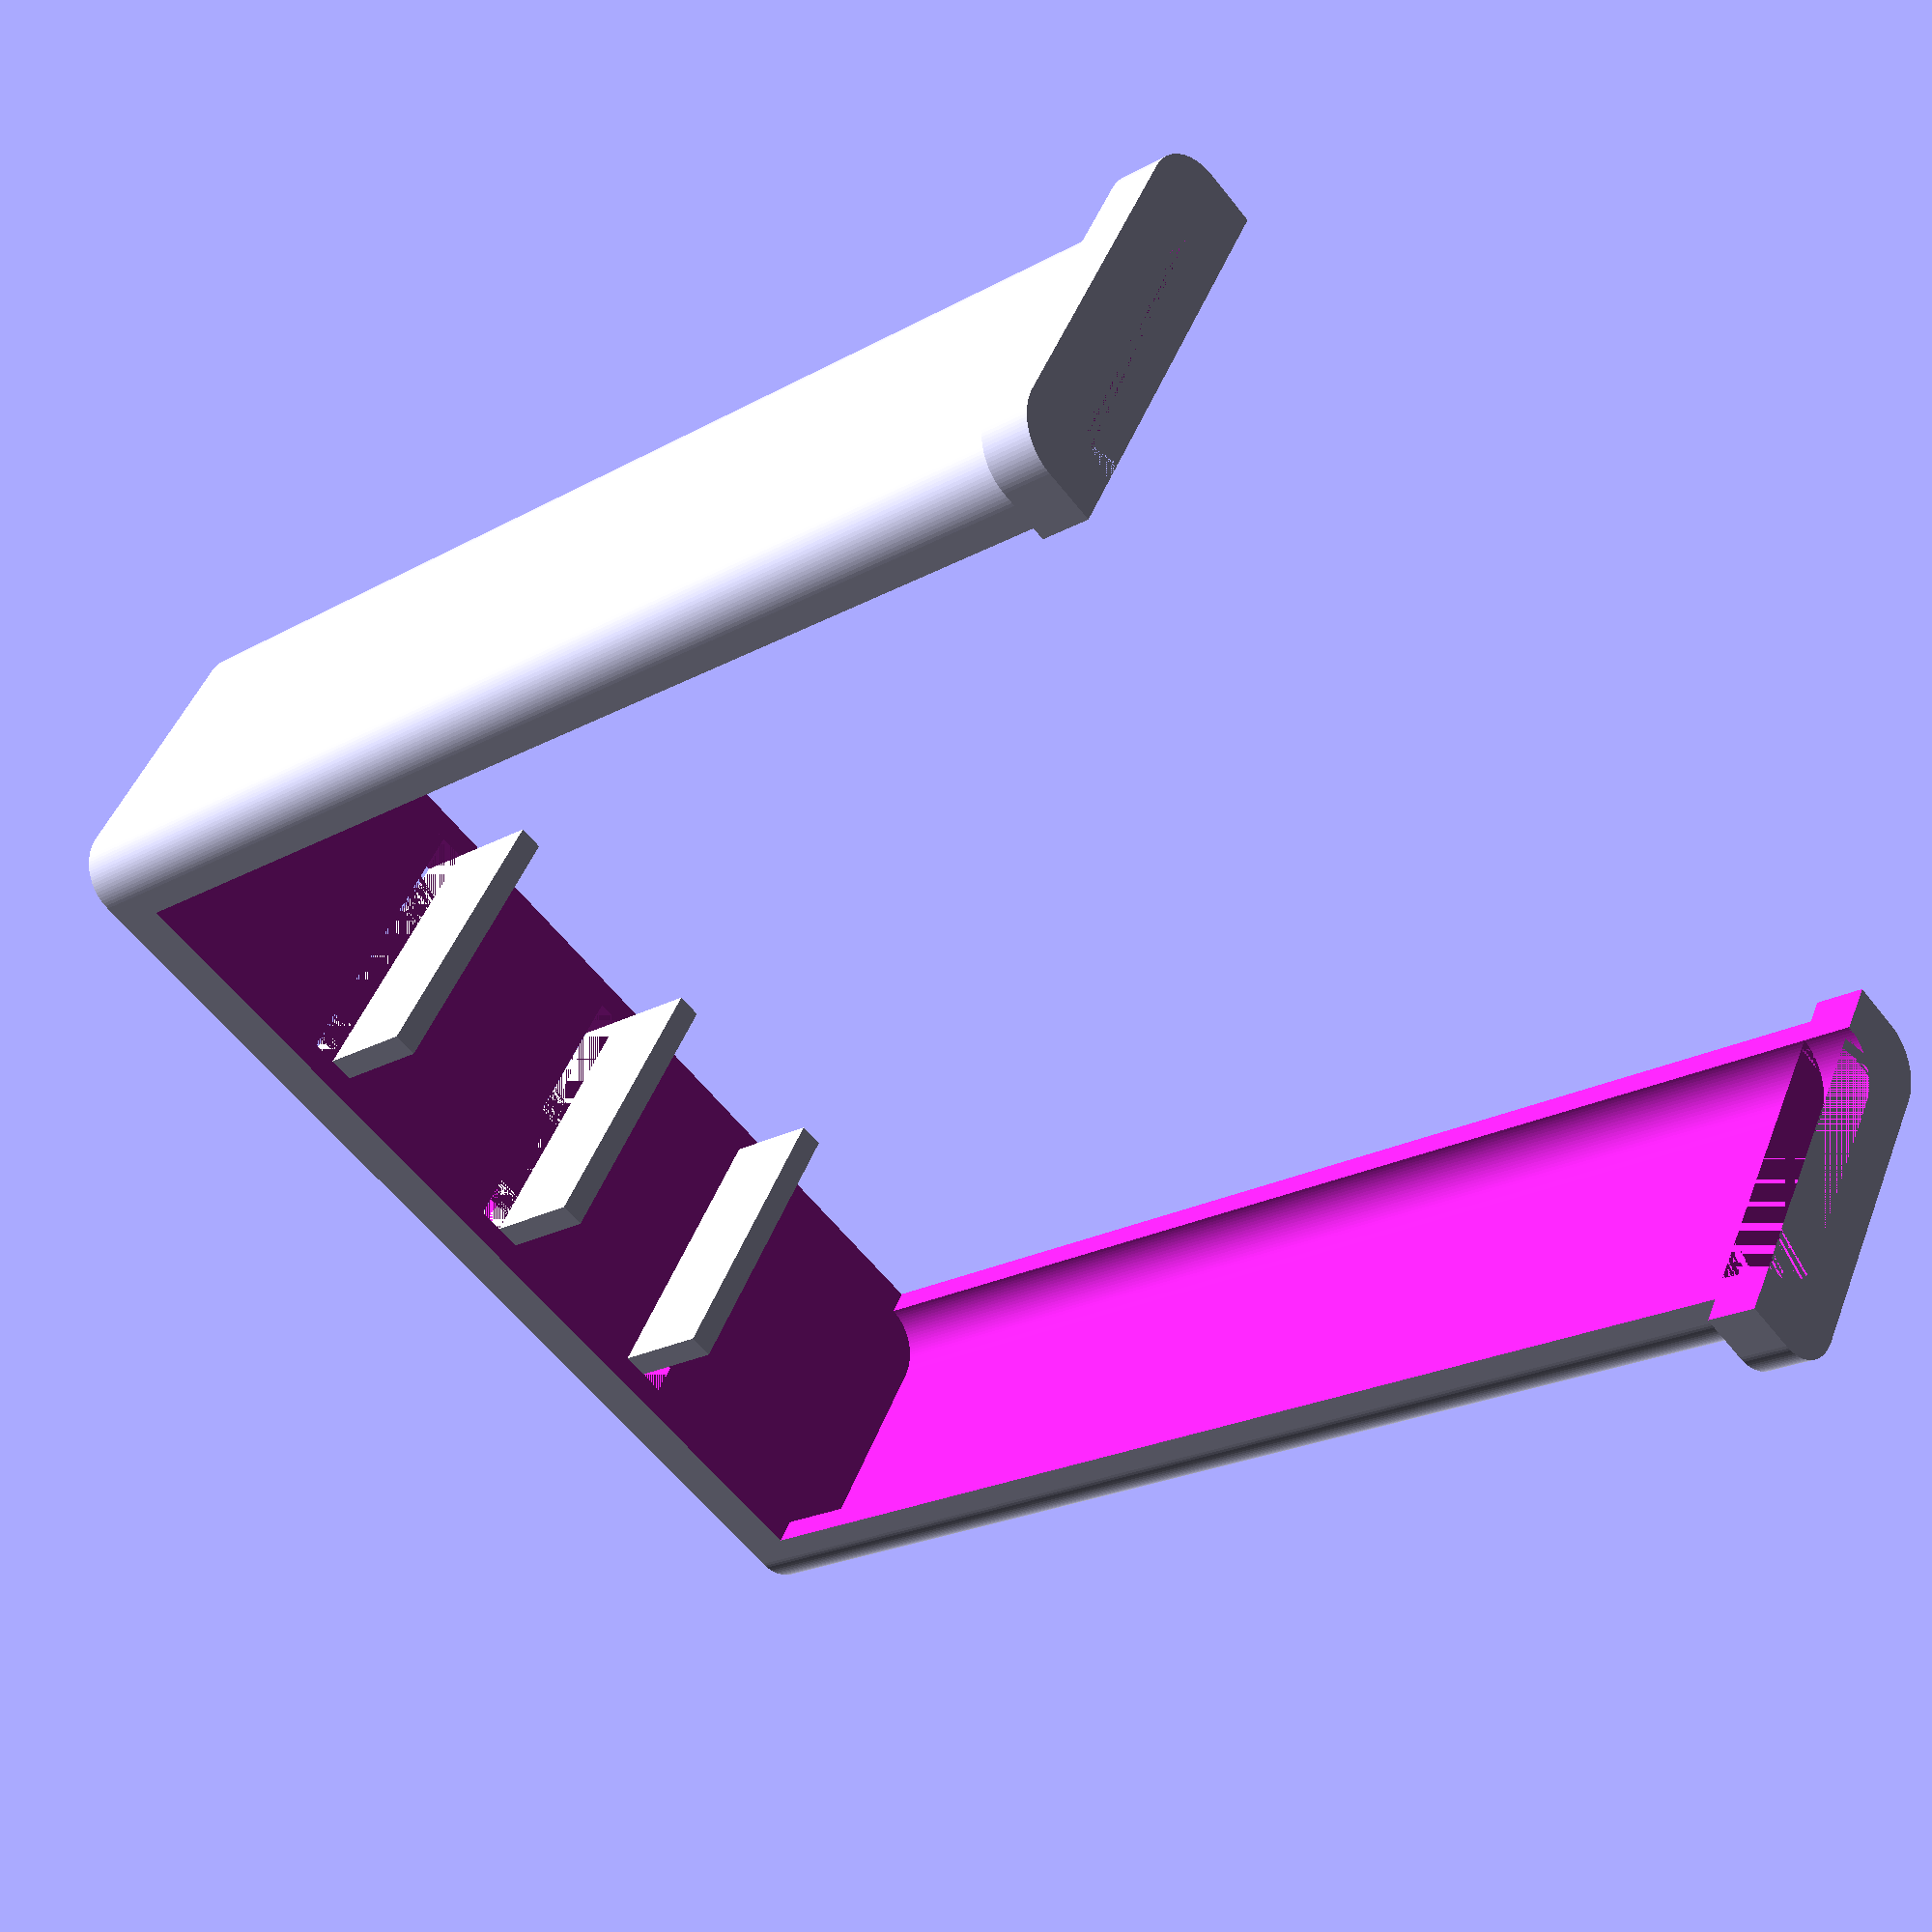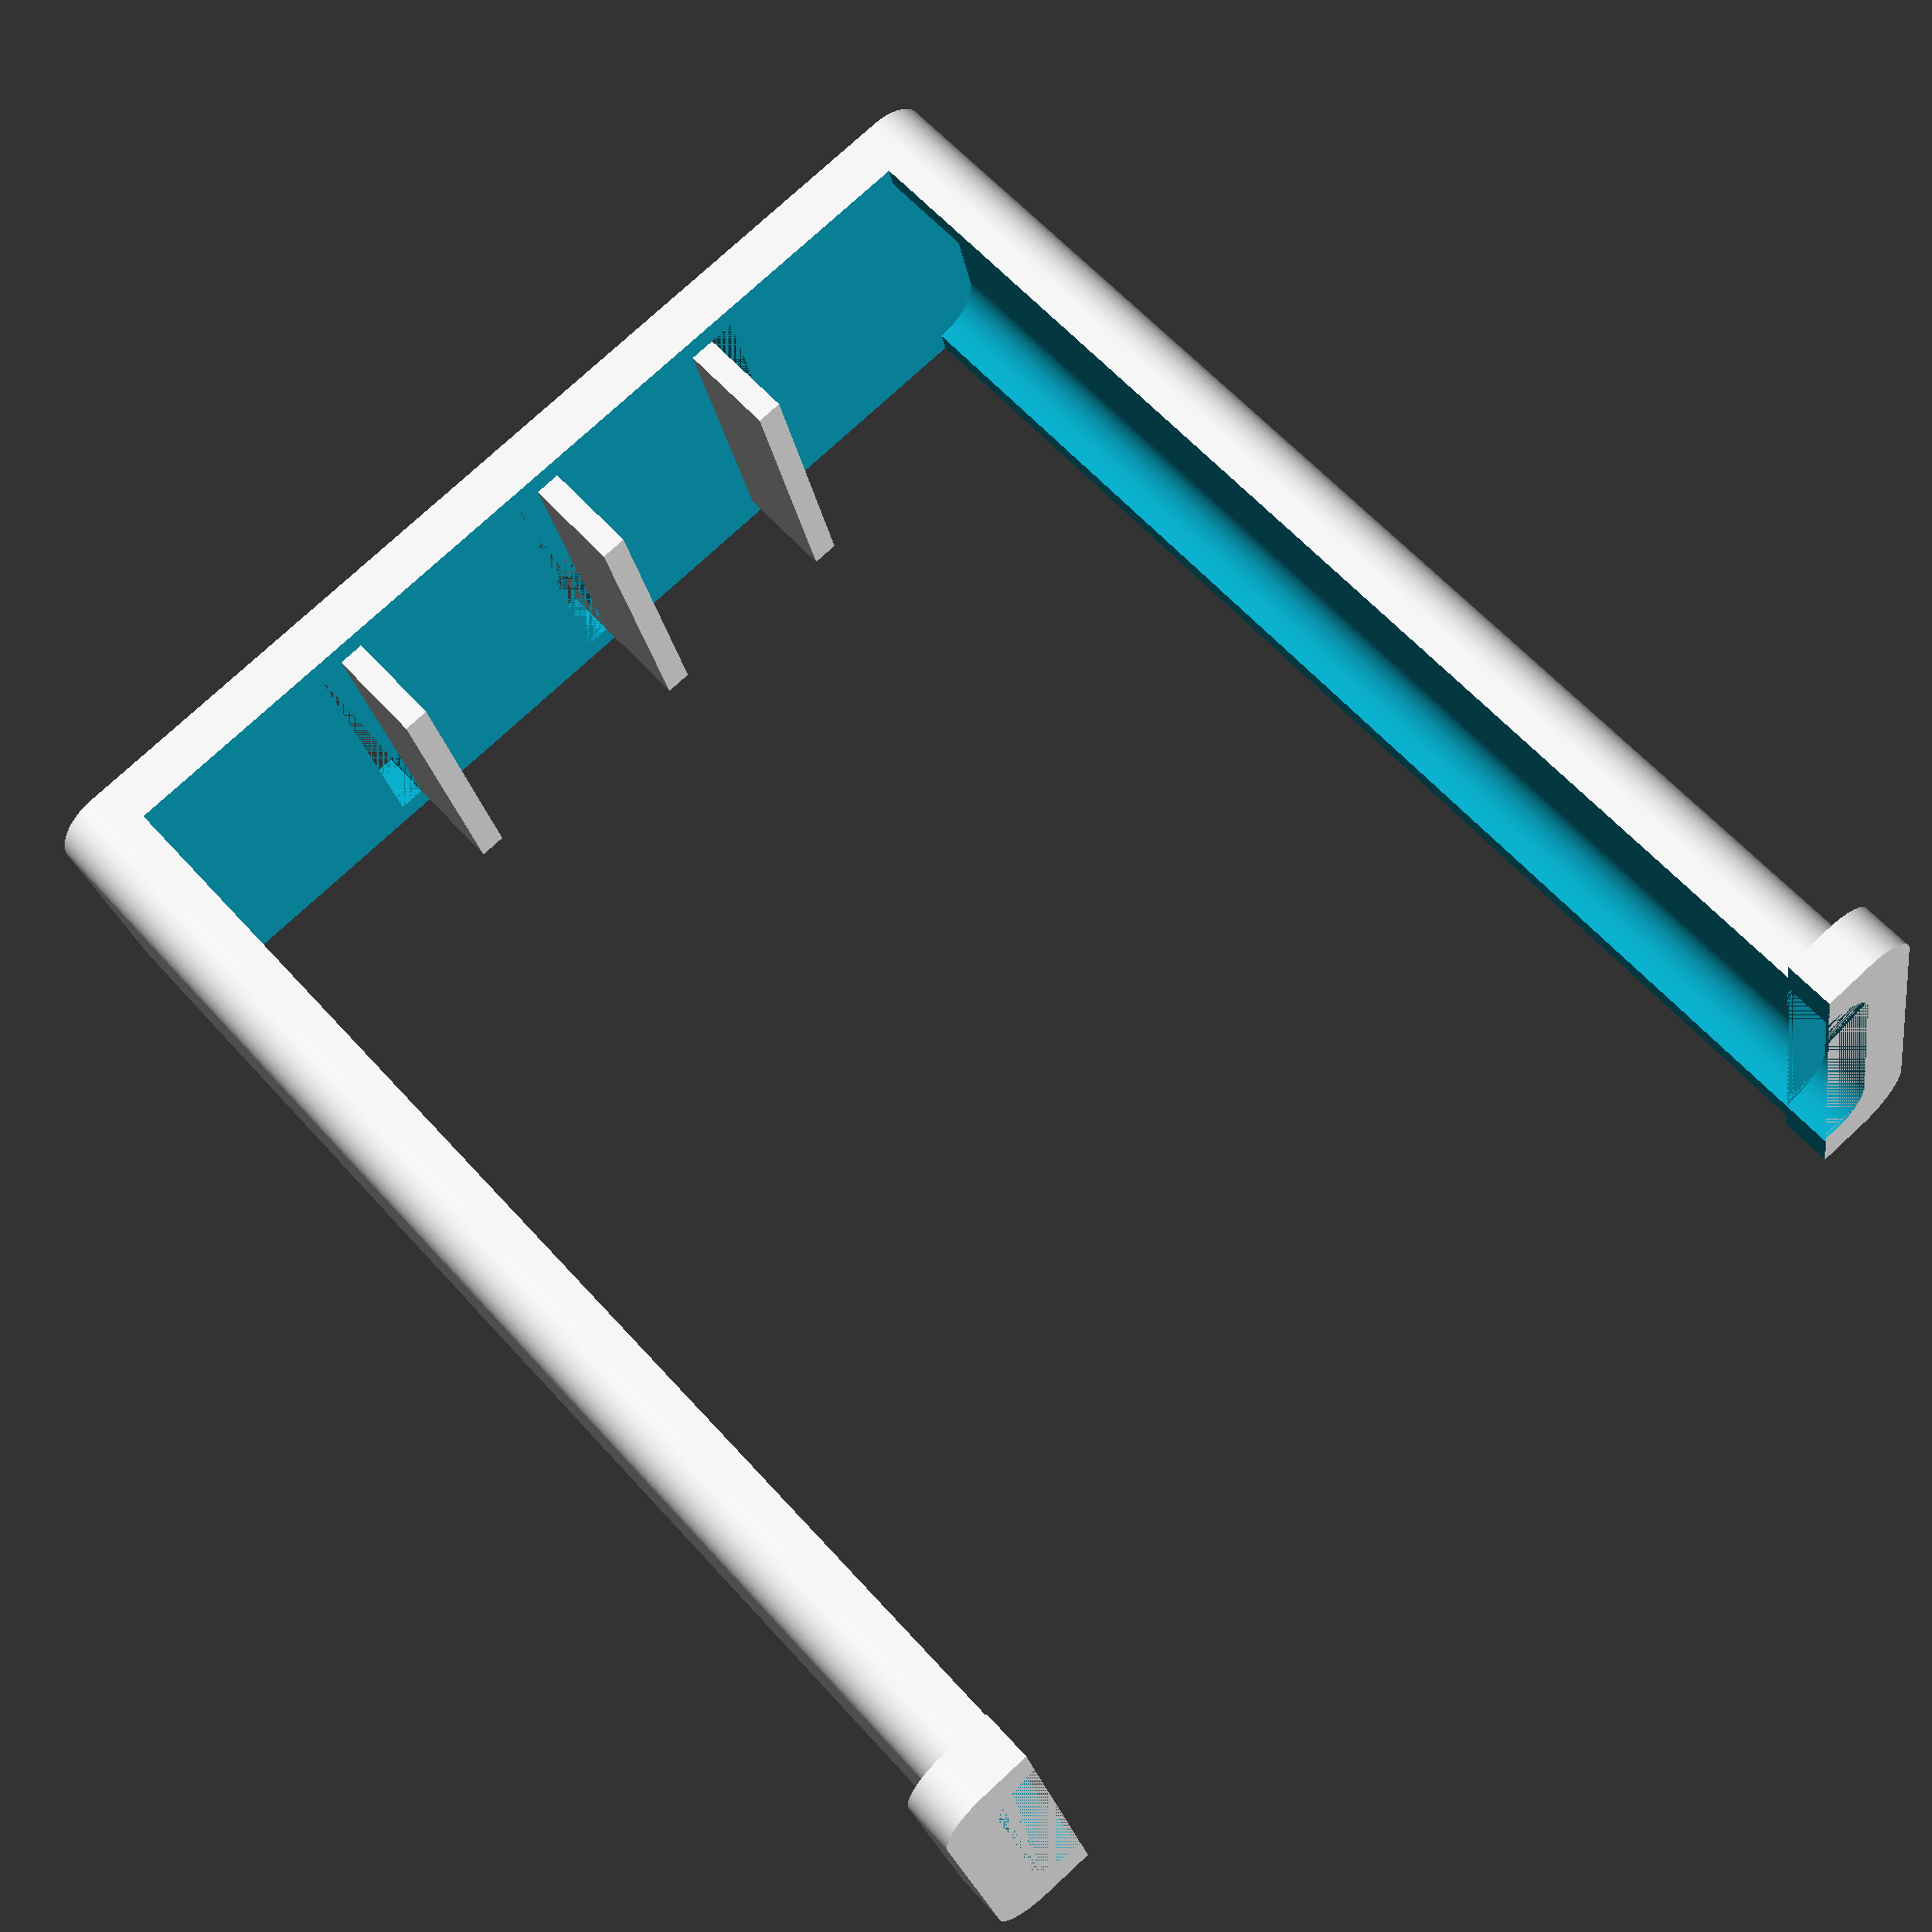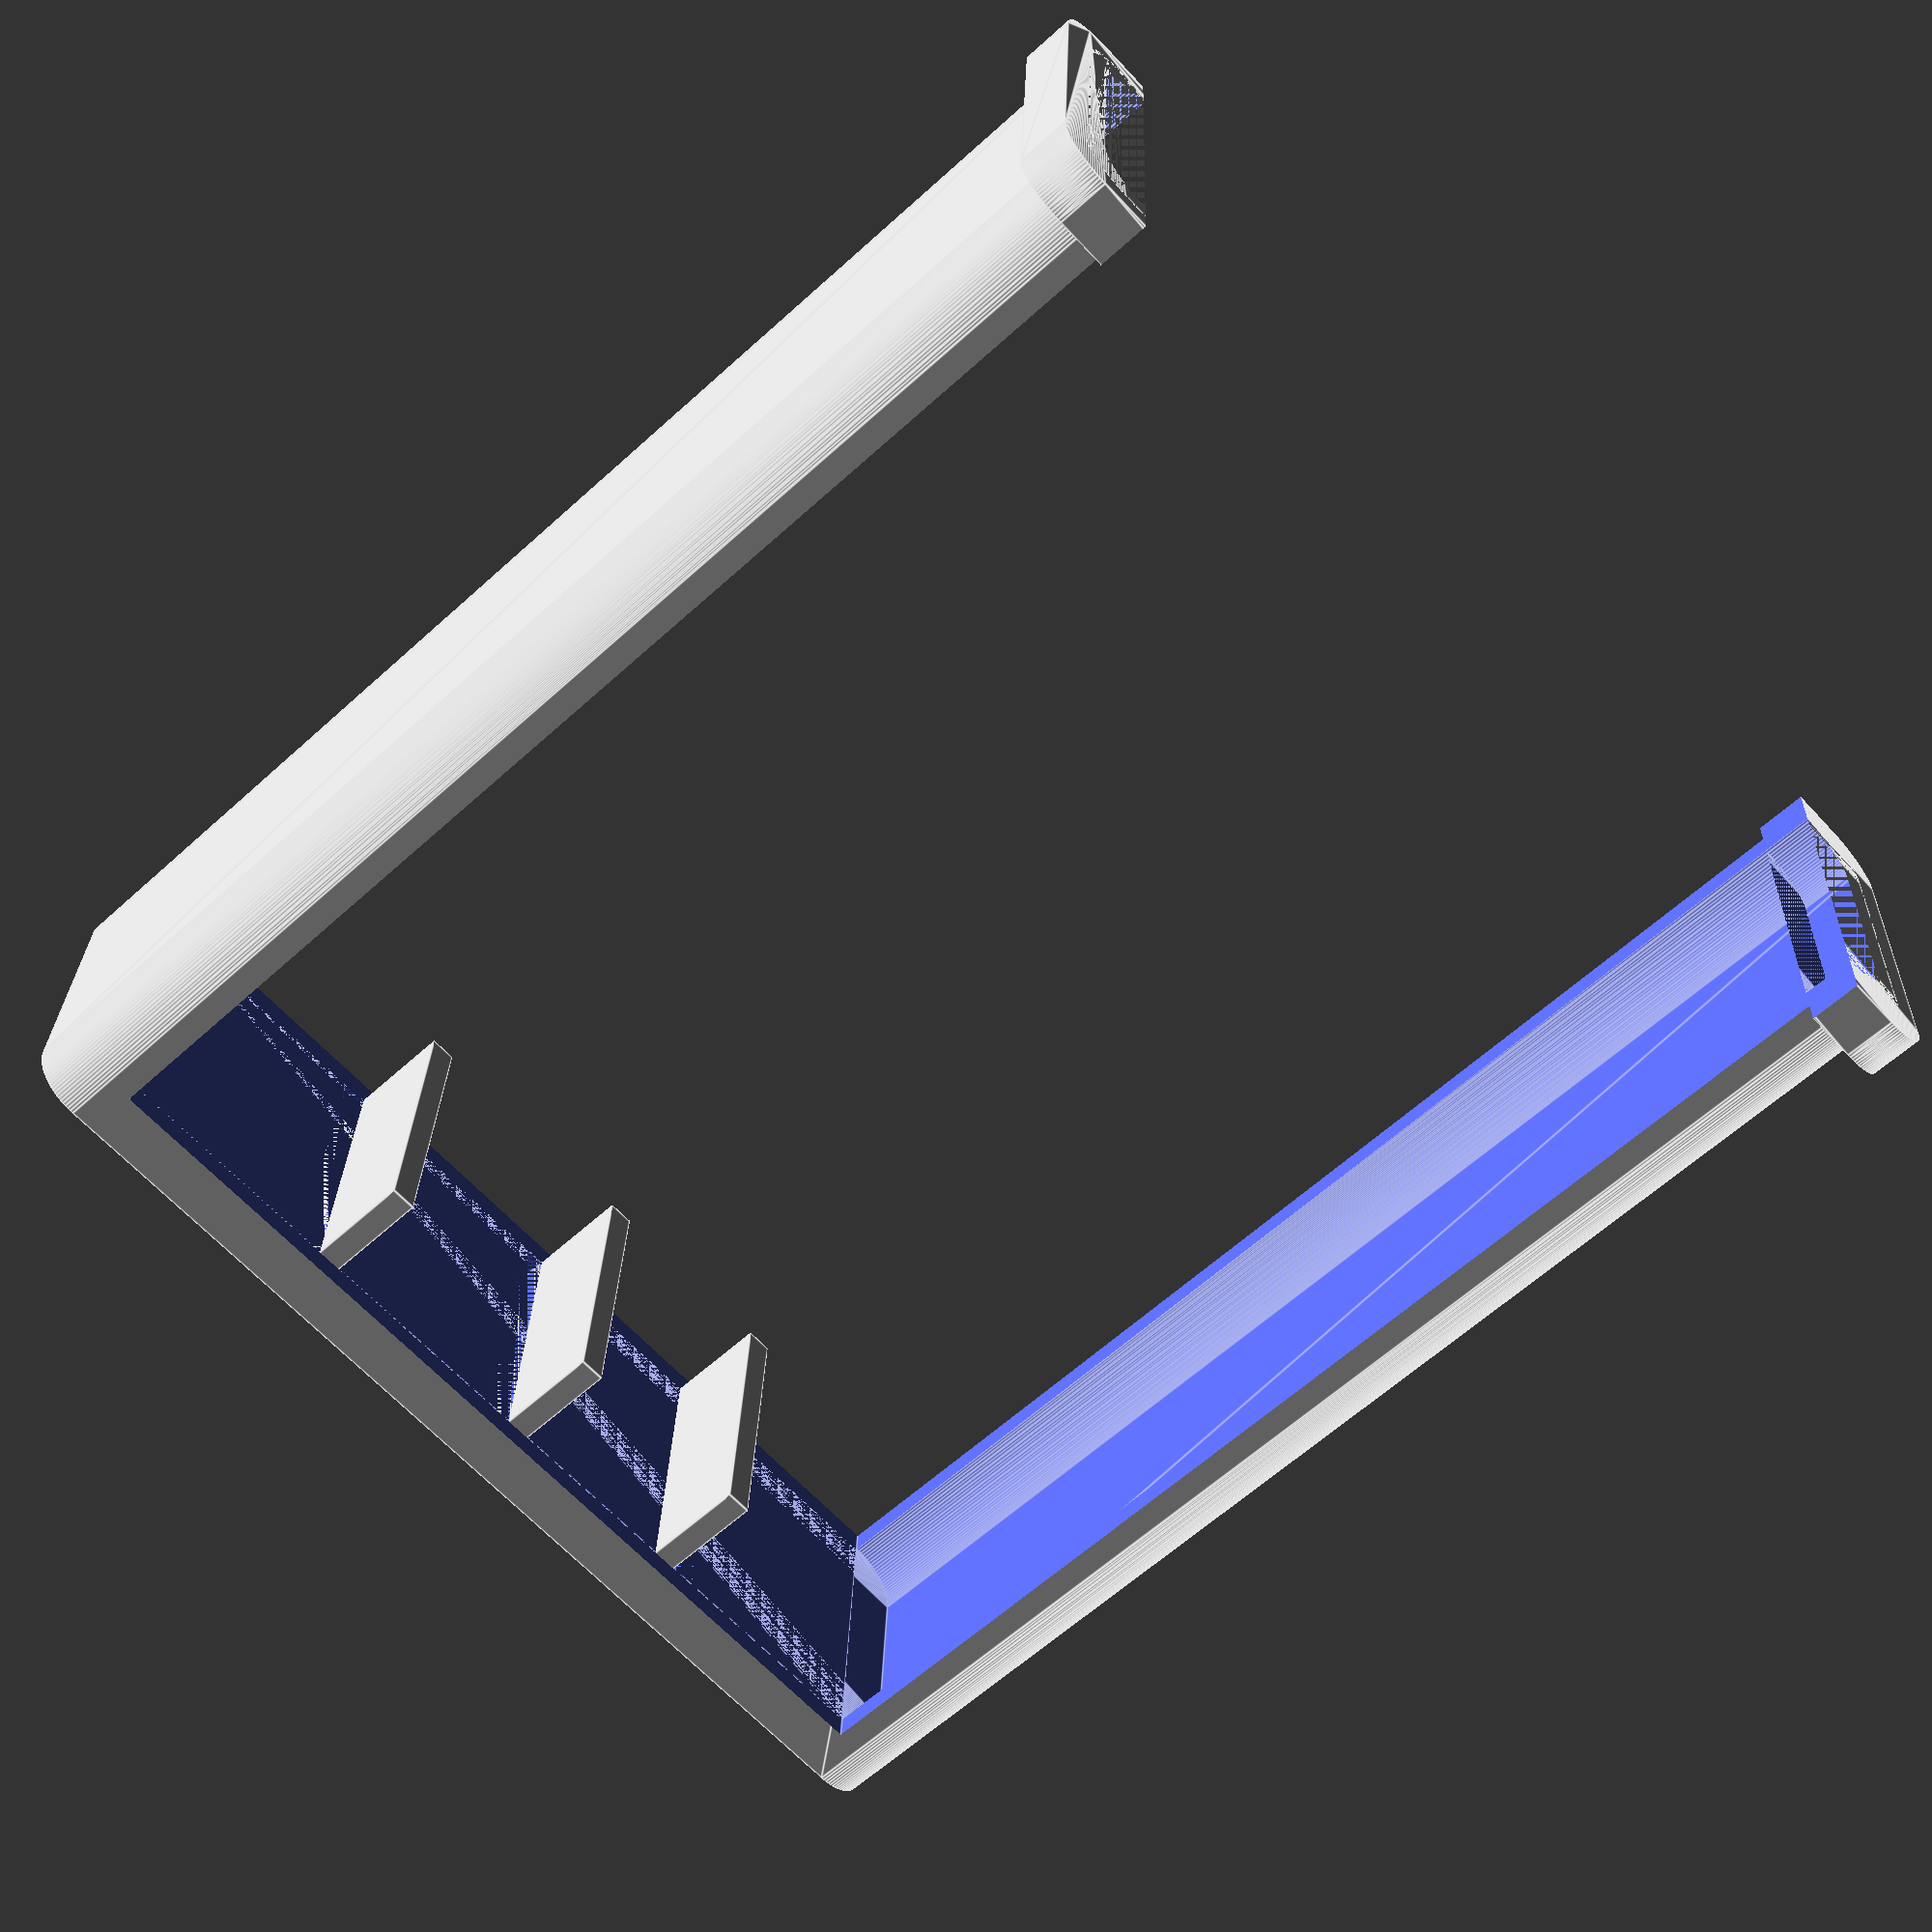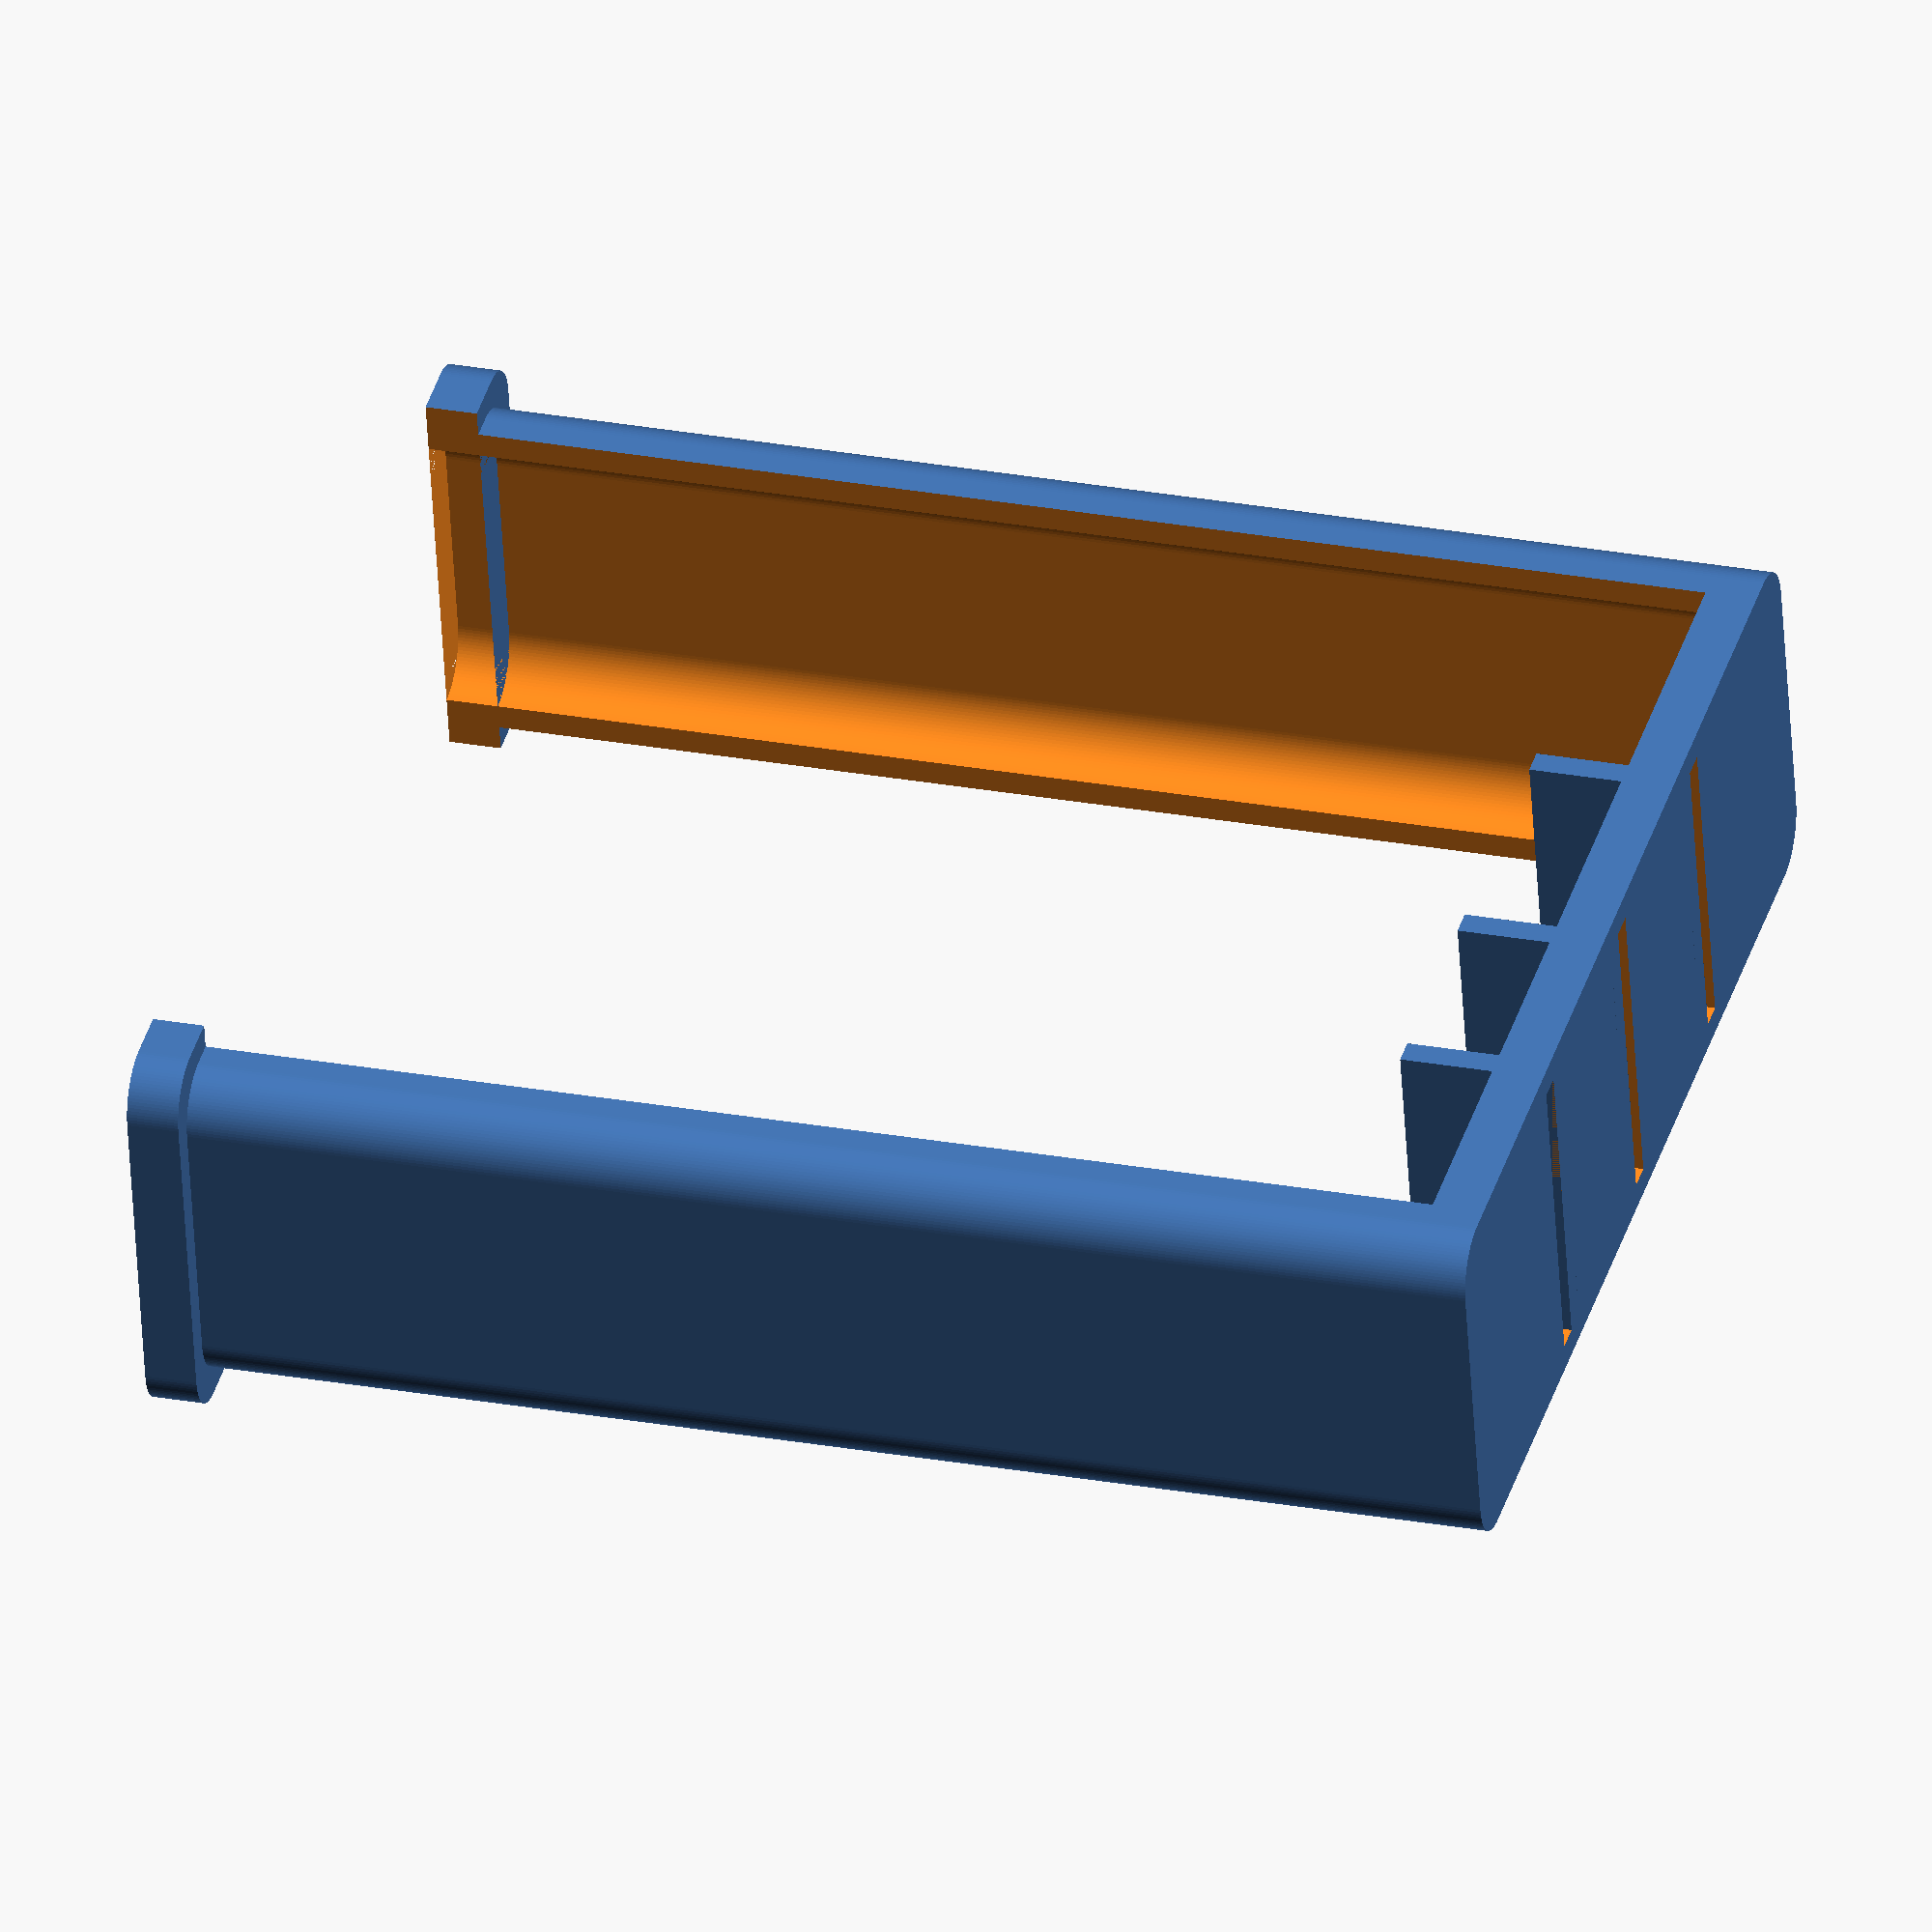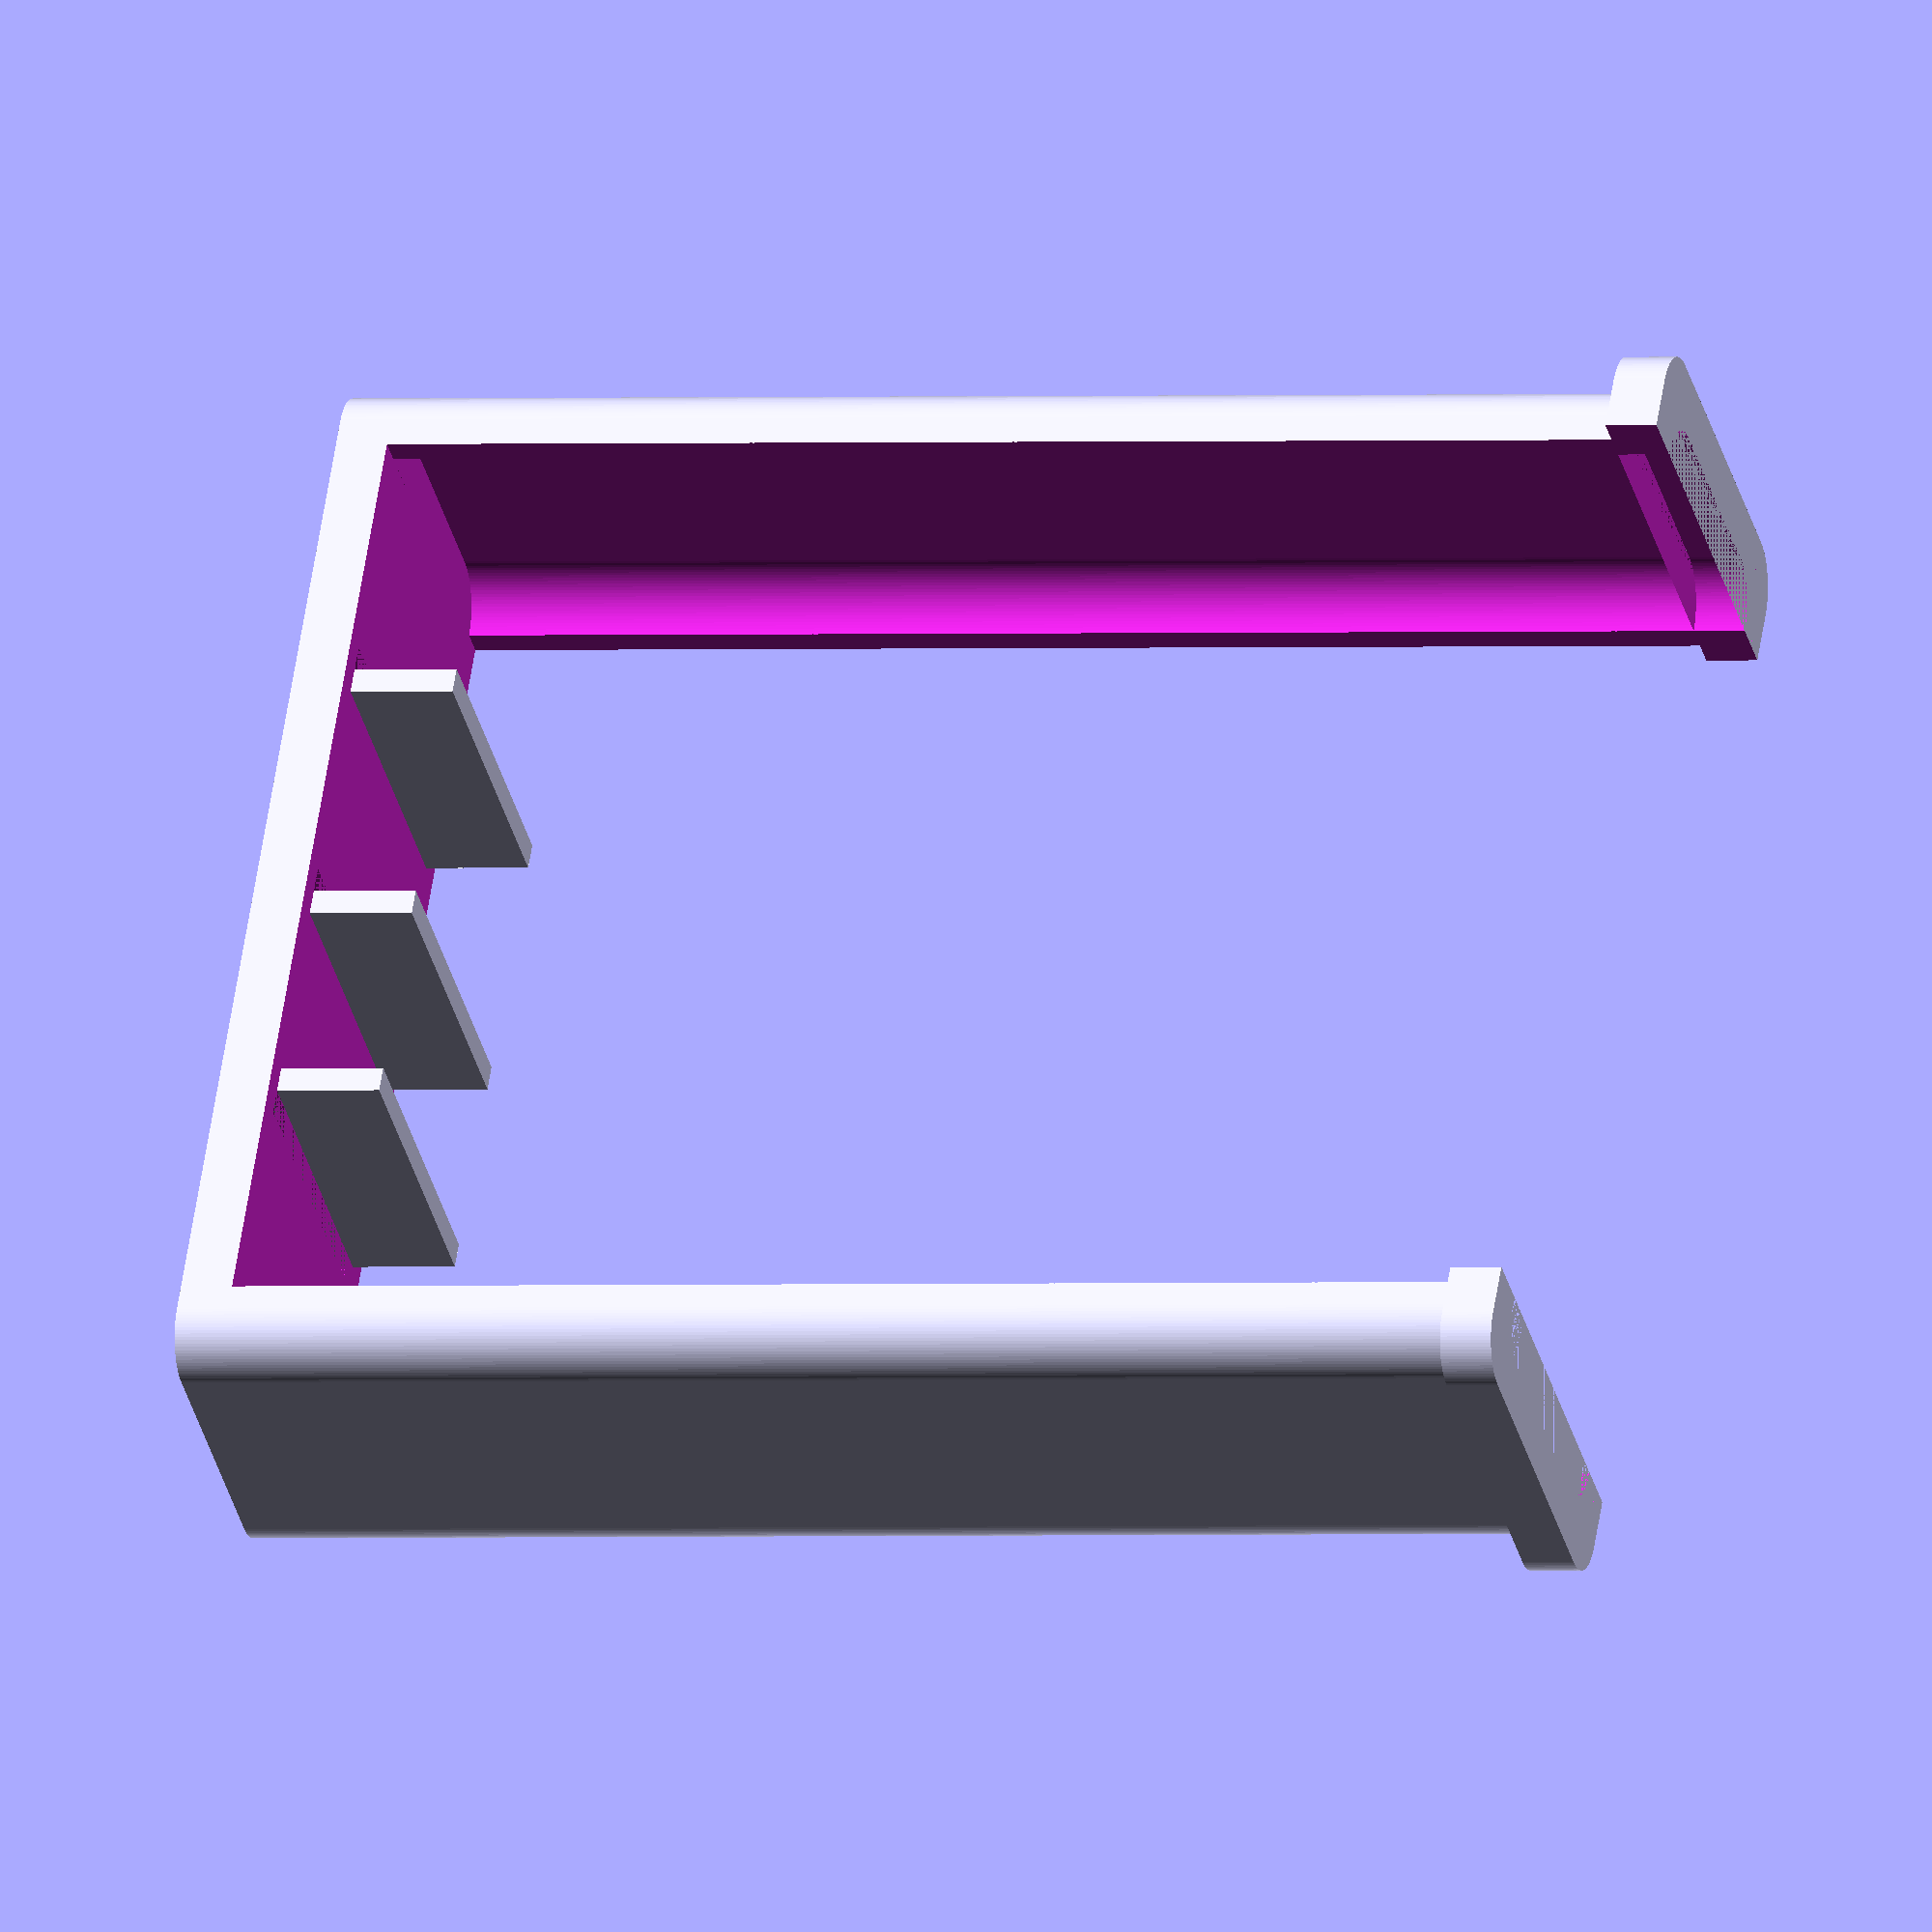
<openscad>
r = 78/2; // outer radius of beaker
t = 2;
c = 10; // clamp height
d = 10; // drop
bt = 5.8; // beaker thickness

ph_meter_radius = 29/2;

holder_width = 22;
holder_height = 50;
holder_depth = 7;

$fn=100;

// inner();
// clamps();
translate([r*2, 0]) holder();

module clamps() {
    difference(){
        cylinder(c, r=r + t);
        cylinder(c, r=r);
        cube([r*3, r*0.85, c*2], center = true);
        cube([r*0.85, r*3, c*2], center = true);
    }
}

module inner() {
    w1 = holder_height;
    w2 = holder_width;
    h2 = holder_depth;
    h1 = 4;
    
    tolerance = 0.6;
    corner_radius = 2;
   
    difference() {
        union() {
            cylinder(t, r=r);
            cylinder(t+d, r=r-bt);
        }
        translate([0, 15]) cylinder(t+d, r=ph_meter_radius);
        translate([0, -14]) hull() standoffs(t+d, w2+tolerance, h2+tolerance, corner_radius);
    }
}



module standoffs(h, w, d, r) {
    translate([w-r, d-r]) cylinder(h, r, r);
    translate([w-r, -d+r]) cylinder(h, r, r);
    translate([-w+r, d-r]) cylinder(h, r, r);
    translate([-w+r, -d+r]) cylinder(h, r, r);
}

module holder() {
    w1 = holder_height;
    w2 = holder_width;
    h2 = holder_depth;
    wire_radius = 1.8/2;
    
    ew = 12; // electrode width
    ed = 1; // electrode thickness
    d = 20; // distance apart
    h = holder_height; // height
    
    difference() {
        union() {
            difference() {
                hull() standoffs(t+h, w2, h2, 2);
                translate([0, 0, t]) hull() standoffs(t+h, w2-t/2, h2-t/2, 2);
                translate([-d/2, 0]) cube([ed, ew, t*2], center=true);
                translate([-d/2, 0]) cube([ed, ew, t*2], center=true);
                translate([d/2, 0]) cube([ed, ew, t*2], center=true);
                cube([ed, ew, t*2], center=true);
            }
            translate([0, 0, h]) difference() {
                hull() standoffs(t, w2+1, h2+1, 2);
                hull() standoffs(t, w2, h2, 2);
            }
        }
        translate([0, 0, (h+t)/2 + t]) cube([w2*2 - 4 - t, w2*2, h+t], center=true);
    }
    translate([-d/2 + ed, 0, t*1.5]) cube([ed, ew, t*3], center=true);
    translate([d/2 - ed, 0, t*1.5]) cube([ed, ew, t*3], center=true);
    translate([ed, 0, t*1.5]) cube([ed, ew, t*3], center=true);
    
}
</openscad>
<views>
elev=21.0 azim=29.6 roll=315.1 proj=p view=wireframe
elev=120.0 azim=168.3 roll=221.4 proj=p view=wireframe
elev=241.5 azim=182.3 roll=227.2 proj=p view=edges
elev=153.3 azim=191.8 roll=74.0 proj=o view=solid
elev=0.7 azim=122.9 roll=286.4 proj=o view=wireframe
</views>
